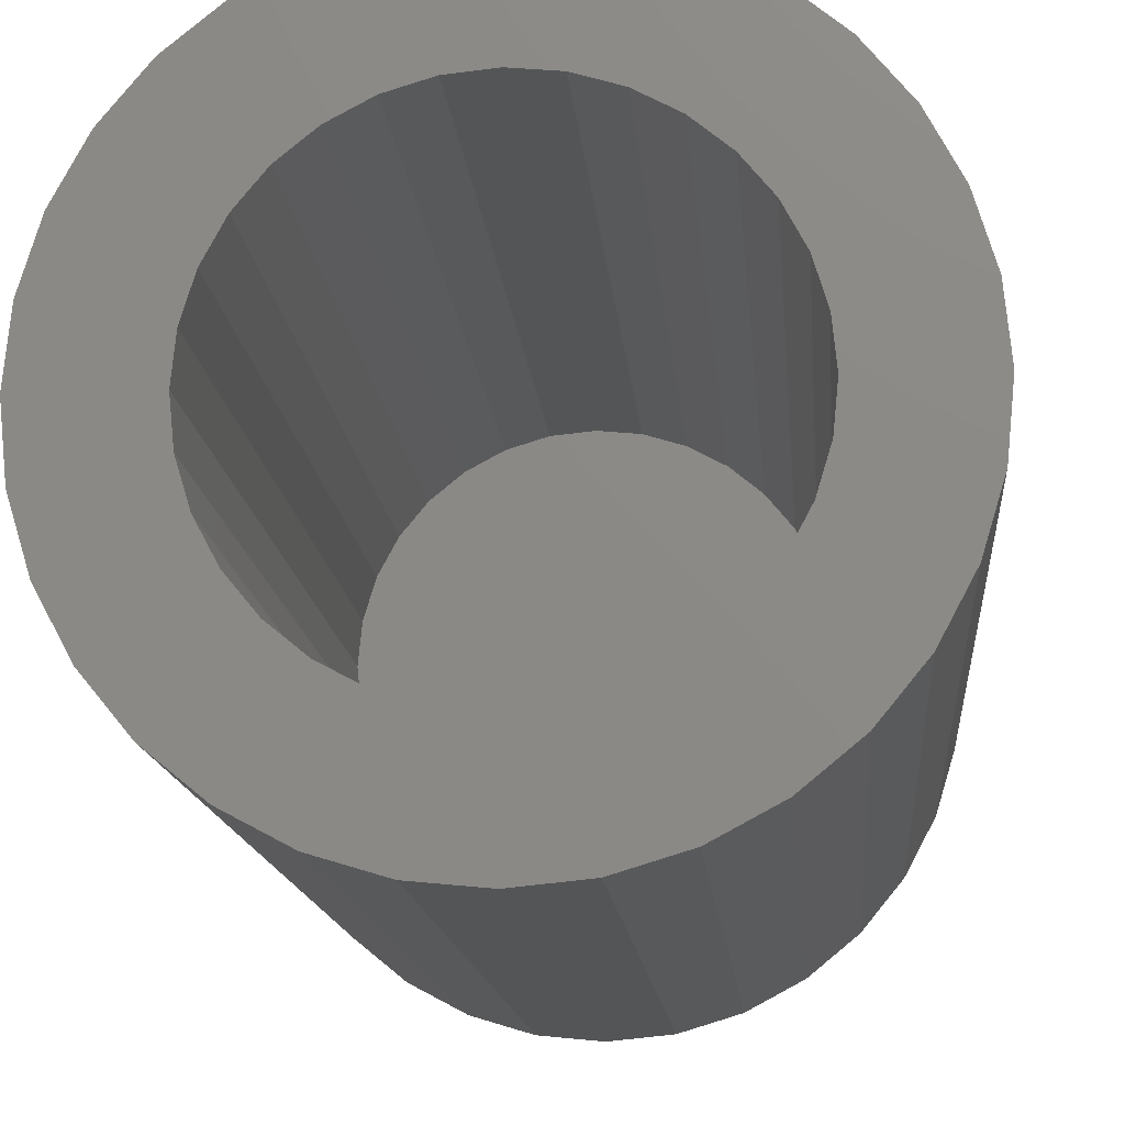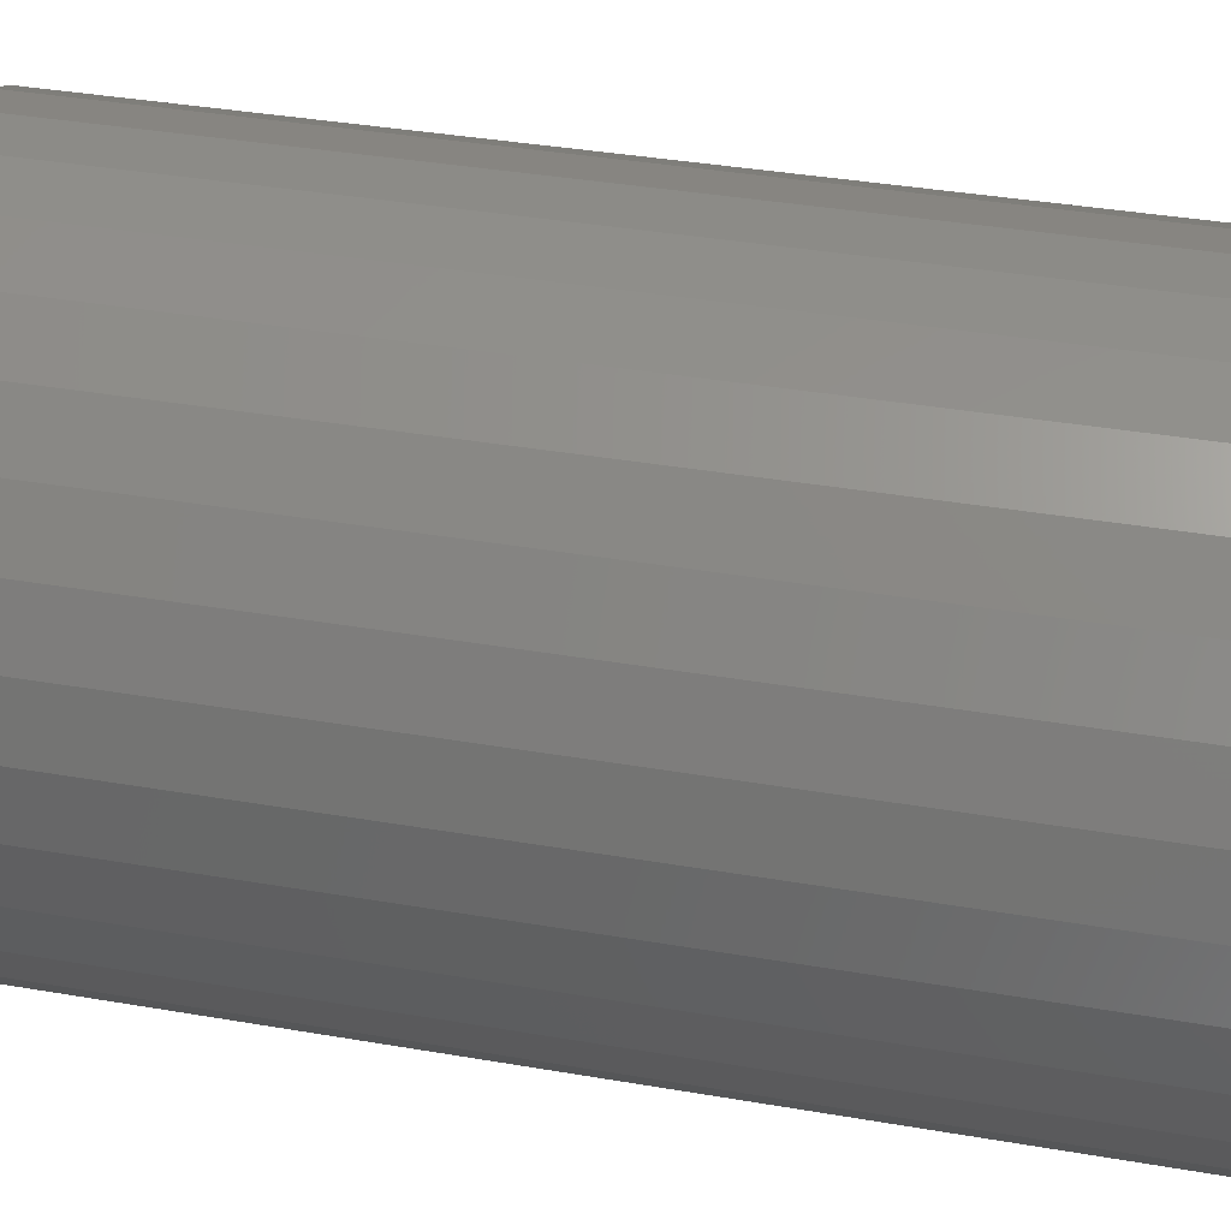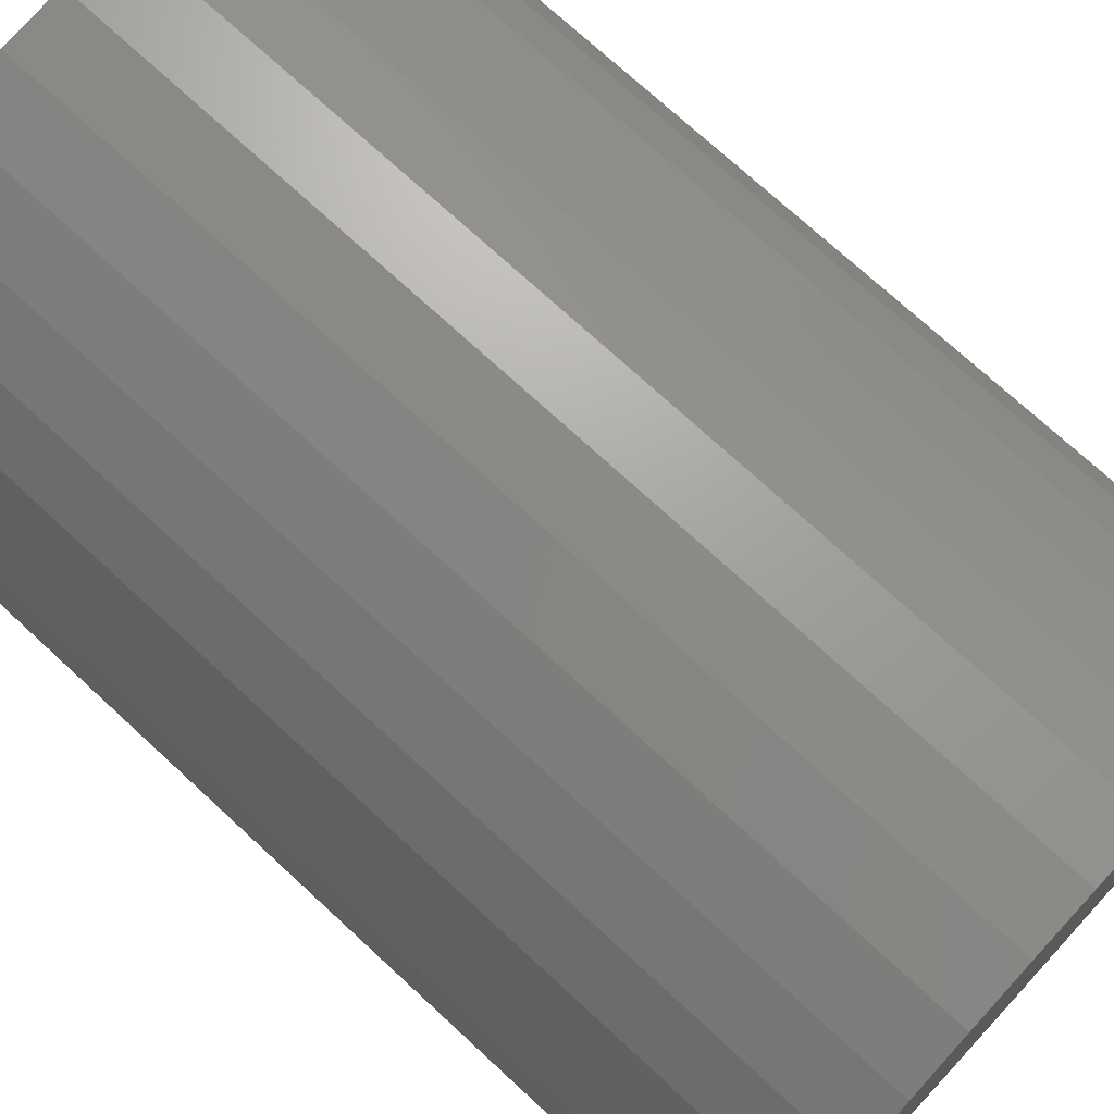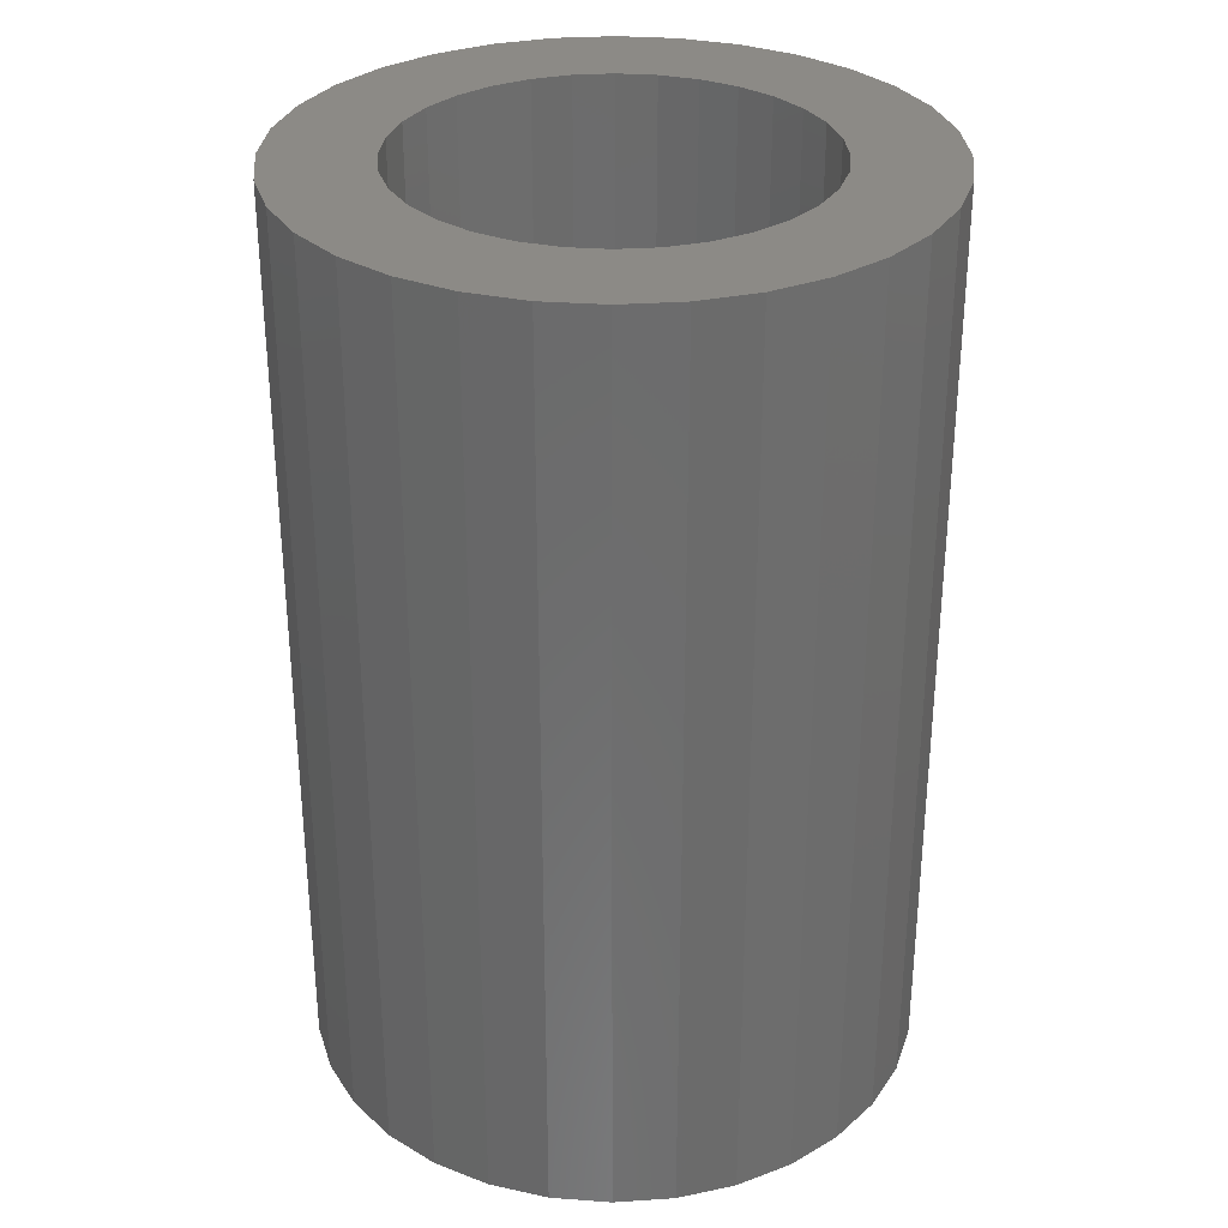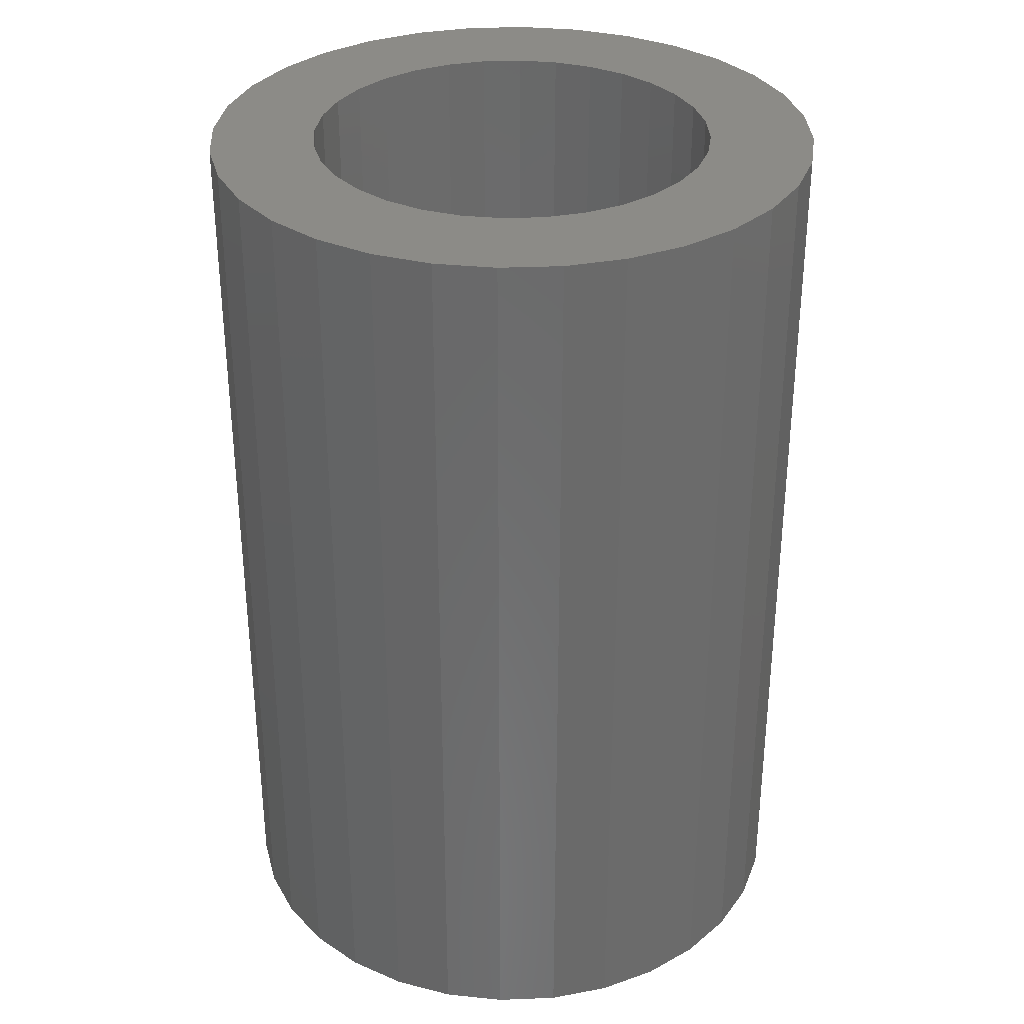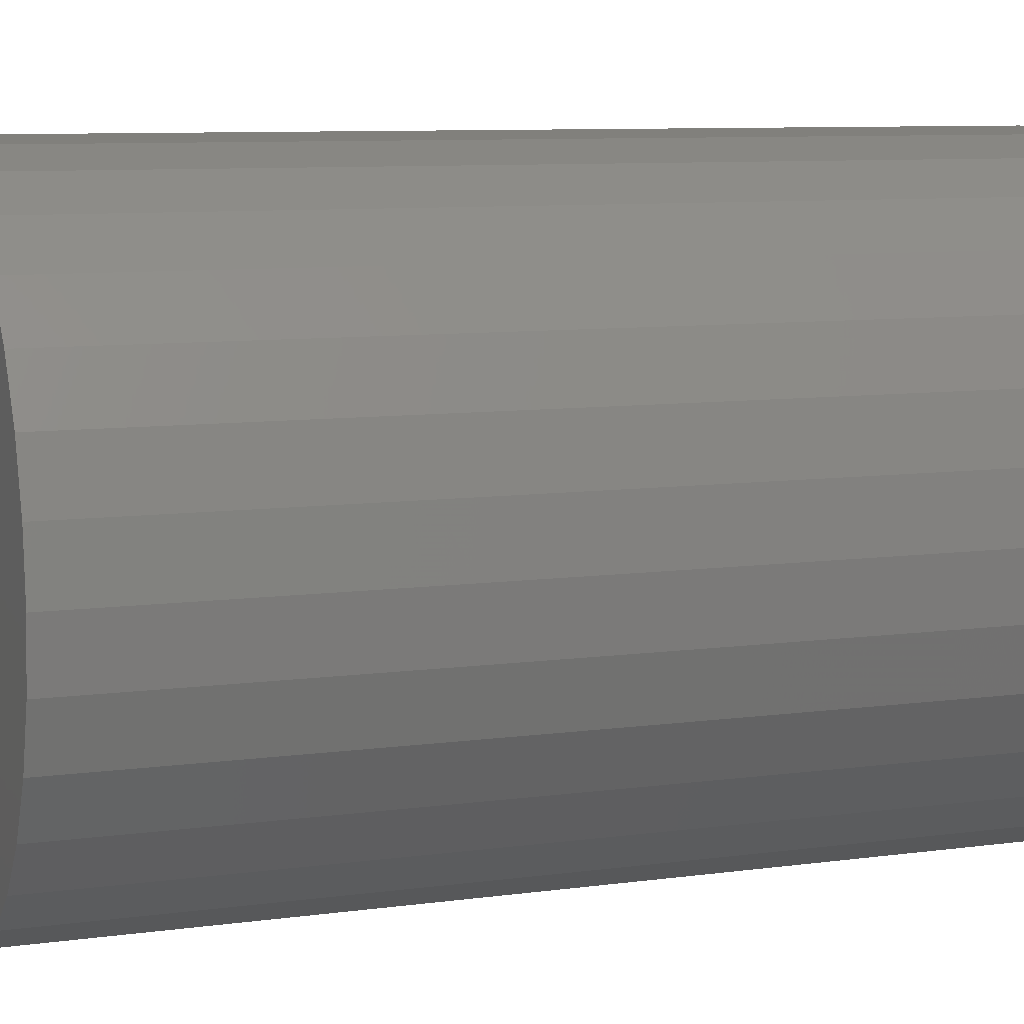
<metadata>
{"format":"stl","ext":"stl","renderer":"f3d","projection":"perspective","resolution":1024,"background":"white","views":[{"elev":-13.7,"azim":-175.4,"up":"+Z"},{"elev":38.2,"azim":-77.7,"up":"+Z"},{"elev":72.8,"azim":-47.2,"up":"+Z"},{"elev":31.4,"azim":157.8,"up":"+Y"},{"elev":32.9,"azim":103.7,"up":"+Y"},{"elev":8.5,"azim":-110.8,"up":"+Z"}]}
</metadata>
<code>
# stl→obj: 128 verts, 252 faces
v -0.136 -7.69e-18 0.09256
v -0.2308 -1.295e-17 0.09665
v -0.1153 -6.54e-18 0.1178
v 0.06631 3.539e-18 0.1539
v 0.03505 1.804e-18 0.1634
v 0.1811 9.913e-18 0.1786
v 0.002549 1.133e-33 0.1666
v -0.176 -9.913e-18 0.1786
v -0.1378 -7.789e-18 0.21
v -0.0941 -5.365e-18 0.2333
v -0.04672 -2.735e-18 0.2477
v 0.002549 1.717e-33 0.2525
v 0.05182 2.735e-18 0.2477
v 0.0992 5.365e-18 0.2333
v 0.1429 7.789e-18 0.21
v -0.02996 -1.804e-18 0.1634
v -0.06121 -3.539e-18 0.1539
v -0.2074 -1.166e-17 0.1403
v 0.002549 -1.048e-32 -0.1666
v 0.03505 1.804e-18 -0.1634
v 0.1811 9.913e-18 -0.1786
v 0.1429 7.789e-18 -0.21
v 0.0992 5.365e-18 -0.2333
v 0.05182 2.735e-18 -0.2477
v 0.002549 -3.434e-33 -0.2525
v -0.04672 -2.735e-18 -0.2477
v -0.0941 -5.365e-18 -0.2333
v -0.1378 -7.789e-18 -0.21
v -0.176 -9.913e-18 -0.1786
v -0.02996 -1.804e-18 -0.1634
v -0.09002 -5.138e-18 0.1385
v -0.1641 -9.249e-18 1.562e-17
v -0.25 -1.402e-17 3.141e-17
v -0.1609 -9.071e-18 0.0325
v -0.2451 -1.375e-17 0.04927
v -0.1514 -8.545e-18 0.06376
v -0.1514 -8.545e-18 -0.06376
v -0.2451 -1.375e-17 -0.04927
v -0.1609 -9.071e-18 -0.0325
v -0.09002 -5.138e-18 -0.1385
v -0.2074 -1.166e-17 -0.1403
v -0.1153 -6.54e-18 -0.1178
v -0.2308 -1.295e-17 -0.09665
v -0.136 -7.69e-18 -0.09256
v -0.06121 -3.539e-18 -0.1539
v 0.1411 7.69e-18 0.09256
v 0.1204 6.54e-18 0.1178
v 0.2359 1.295e-17 0.09665
v 0.09511 5.138e-18 0.1385
v 0.2125 1.166e-17 0.1403
v 0.1692 9.249e-18 -2.519e-17
v 0.166 9.071e-18 0.0325
v 0.2551 1.402e-17 -9.23e-17
v 0.1565 8.545e-18 0.06376
v 0.2502 1.375e-17 0.04927
v 0.1565 8.545e-18 -0.06376
v 0.166 9.071e-18 -0.0325
v 0.2502 1.375e-17 -0.04927
v 0.09511 5.138e-18 -0.1385
v 0.1204 6.54e-18 -0.1178
v 0.2125 1.166e-17 -0.1403
v 0.1411 7.69e-18 -0.09256
v 0.2359 1.295e-17 -0.09665
v 0.06631 3.539e-18 -0.1539
v 0.03505 -0.6719 -0.1634
v 0.06631 -0.6719 -0.1539
v 0.09511 -0.6719 -0.1385
v 0.1204 -0.6719 -0.1178
v 0.1411 -0.6719 -0.09256
v 0.1565 -0.6719 -0.06376
v 0.166 -0.6719 -0.0325
v 0.1692 -0.6719 -2.519e-17
v 0.002549 -0.6719 -0.1666
v -0.02996 -0.6719 -0.1634
v -0.06121 -0.6719 -0.1539
v -0.09002 -0.6719 -0.1385
v -0.1153 -0.6719 -0.1178
v -0.136 -0.6719 -0.09256
v -0.1514 -0.6719 -0.06376
v -0.1609 -0.6719 -0.0325
v -0.1641 -0.6719 -5.837e-17
v -0.02996 -0.6719 0.1634
v -0.06121 -0.6719 0.1539
v -0.09002 -0.6719 0.1385
v -0.1153 -0.6719 0.1178
v -0.136 -0.6719 0.09256
v -0.1514 -0.6719 0.06376
v -0.1609 -0.6719 0.0325
v 0.002549 -0.6719 0.1666
v 0.03505 -0.6719 0.1634
v 0.06631 -0.6719 0.1539
v 0.09511 -0.6719 0.1385
v 0.1204 -0.6719 0.1178
v 0.1411 -0.6719 0.09256
v 0.1565 -0.6719 0.06376
v 0.166 -0.6719 0.0325
v 0.2551 -0.7578 -3.045e-17
v 0.2502 -0.7578 -0.04927
v 0.2359 -0.7578 -0.09665
v 0.2125 -0.7578 -0.1403
v 0.1811 -0.7578 -0.1786
v 0.1429 -0.7578 -0.21
v 0.0992 -0.7578 -0.2333
v 0.05182 -0.7578 -0.2477
v 0.002549 -0.7578 -0.2525
v -0.04672 -0.7578 -0.2477
v -0.0941 -0.7578 -0.2333
v -0.1378 -0.7578 -0.21
v -0.176 -0.7578 -0.1786
v -0.2074 -0.7578 -0.1403
v -0.2308 -0.7578 -0.09665
v -0.2451 -0.7578 -0.04927
v -0.25 -0.7578 3.141e-17
v -0.2451 -0.7578 0.04927
v -0.2308 -0.7578 0.09665
v -0.2074 -0.7578 0.1403
v -0.176 -0.7578 0.1786
v -0.1378 -0.7578 0.21
v -0.0941 -0.7578 0.2333
v -0.04672 -0.7578 0.2477
v 0.002549 -0.7578 0.2525
v 0.05182 -0.7578 0.2477
v 0.0992 -0.7578 0.2333
v 0.1429 -0.7578 0.21
v 0.1811 -0.7578 0.1786
v 0.2125 -0.7578 0.1403
v 0.2359 -0.7578 0.09665
v 0.2502 -0.7578 0.04927
f 1 2 3
f 4 5 6
f 7 8 9
f 7 9 10
f 7 10 11
f 7 11 12
f 7 12 13
f 7 13 14
f 7 14 15
f 7 15 6
f 7 6 5
f 8 7 16
f 8 16 17
f 8 17 18
f 19 20 21
f 19 21 22
f 19 22 23
f 19 23 24
f 19 24 25
f 19 25 26
f 19 26 27
f 19 27 28
f 19 28 29
f 19 29 30
f 17 31 18
f 18 31 3
f 18 3 2
f 32 33 34
f 34 33 35
f 34 35 36
f 36 35 2
f 36 2 1
f 37 38 39
f 39 38 33
f 39 33 32
f 40 41 42
f 42 41 43
f 42 43 44
f 44 43 38
f 44 38 37
f 30 29 45
f 45 29 41
f 45 41 40
f 46 47 48
f 48 47 49
f 48 49 50
f 50 49 4
f 50 4 6
f 51 52 53
f 53 52 54
f 53 54 55
f 55 54 46
f 55 46 48
f 56 57 58
f 58 57 51
f 58 51 53
f 59 60 61
f 61 60 62
f 61 62 63
f 63 62 56
f 63 56 58
f 20 64 21
f 21 64 59
f 21 59 61
f 19 65 20
f 20 65 66
f 20 66 64
f 64 66 67
f 64 67 59
f 59 67 68
f 59 68 60
f 60 68 69
f 60 69 62
f 62 69 70
f 62 70 56
f 56 70 71
f 56 71 57
f 57 71 72
f 57 72 51
f 65 19 73
f 73 19 30
f 73 30 74
f 74 30 45
f 74 45 75
f 75 45 40
f 75 40 76
f 76 40 42
f 76 42 77
f 77 42 44
f 77 44 78
f 78 44 37
f 78 37 79
f 79 37 39
f 79 39 80
f 80 39 32
f 80 32 81
f 7 82 16
f 16 82 83
f 16 83 17
f 17 83 84
f 17 84 31
f 31 84 85
f 31 85 3
f 3 85 86
f 3 86 1
f 1 86 87
f 1 87 36
f 36 87 88
f 36 88 34
f 34 88 81
f 34 81 32
f 82 7 89
f 89 7 5
f 89 5 90
f 90 5 4
f 90 4 91
f 91 4 49
f 91 49 92
f 92 49 47
f 92 47 93
f 93 47 46
f 93 46 94
f 94 46 54
f 94 54 95
f 95 54 52
f 95 52 96
f 96 52 51
f 96 51 72
f 53 97 58
f 58 97 98
f 58 98 63
f 63 98 99
f 63 99 61
f 61 99 100
f 61 100 21
f 21 100 101
f 21 101 22
f 22 101 102
f 22 102 23
f 23 102 103
f 23 103 24
f 24 103 104
f 24 104 25
f 25 104 105
f 25 105 26
f 26 105 106
f 26 106 27
f 27 106 107
f 27 107 28
f 28 107 108
f 28 108 29
f 29 108 109
f 29 109 41
f 41 109 110
f 41 110 43
f 43 110 111
f 43 111 38
f 38 111 112
f 38 112 33
f 33 112 113
f 33 113 35
f 35 113 114
f 35 114 2
f 2 114 115
f 2 115 18
f 18 115 116
f 18 116 8
f 8 116 117
f 8 117 9
f 9 117 118
f 9 118 10
f 10 118 119
f 10 119 11
f 11 119 120
f 11 120 12
f 12 120 121
f 12 121 13
f 13 121 122
f 13 122 14
f 14 122 123
f 14 123 15
f 15 123 124
f 15 124 6
f 6 124 125
f 6 125 50
f 50 125 126
f 50 126 48
f 48 126 127
f 48 127 55
f 55 127 128
f 55 128 53
f 53 128 97
f 120 122 121
f 122 120 119
f 122 119 123
f 103 106 104
f 104 106 105
f 123 119 124
f 124 119 118
f 124 118 125
f 125 118 117
f 125 117 126
f 126 117 116
f 126 116 127
f 127 116 115
f 127 115 128
f 128 115 114
f 128 114 97
f 97 114 113
f 97 113 98
f 98 113 112
f 98 112 99
f 99 112 111
f 99 111 100
f 100 111 110
f 100 110 101
f 101 110 109
f 101 109 102
f 102 109 108
f 102 108 103
f 103 108 107
f 103 107 106
f 71 96 72
f 95 96 71
f 70 95 71
f 80 88 79
f 88 80 81
f 88 87 79
f 79 87 86
f 79 86 78
f 78 86 85
f 78 85 77
f 77 85 84
f 77 84 76
f 76 84 83
f 76 83 75
f 75 83 82
f 75 82 74
f 74 82 89
f 74 89 73
f 73 89 90
f 73 90 65
f 65 90 91
f 65 91 66
f 66 91 92
f 66 92 67
f 67 92 93
f 67 93 68
f 68 93 94
f 68 94 69
f 69 94 95
f 69 95 70

</code>
